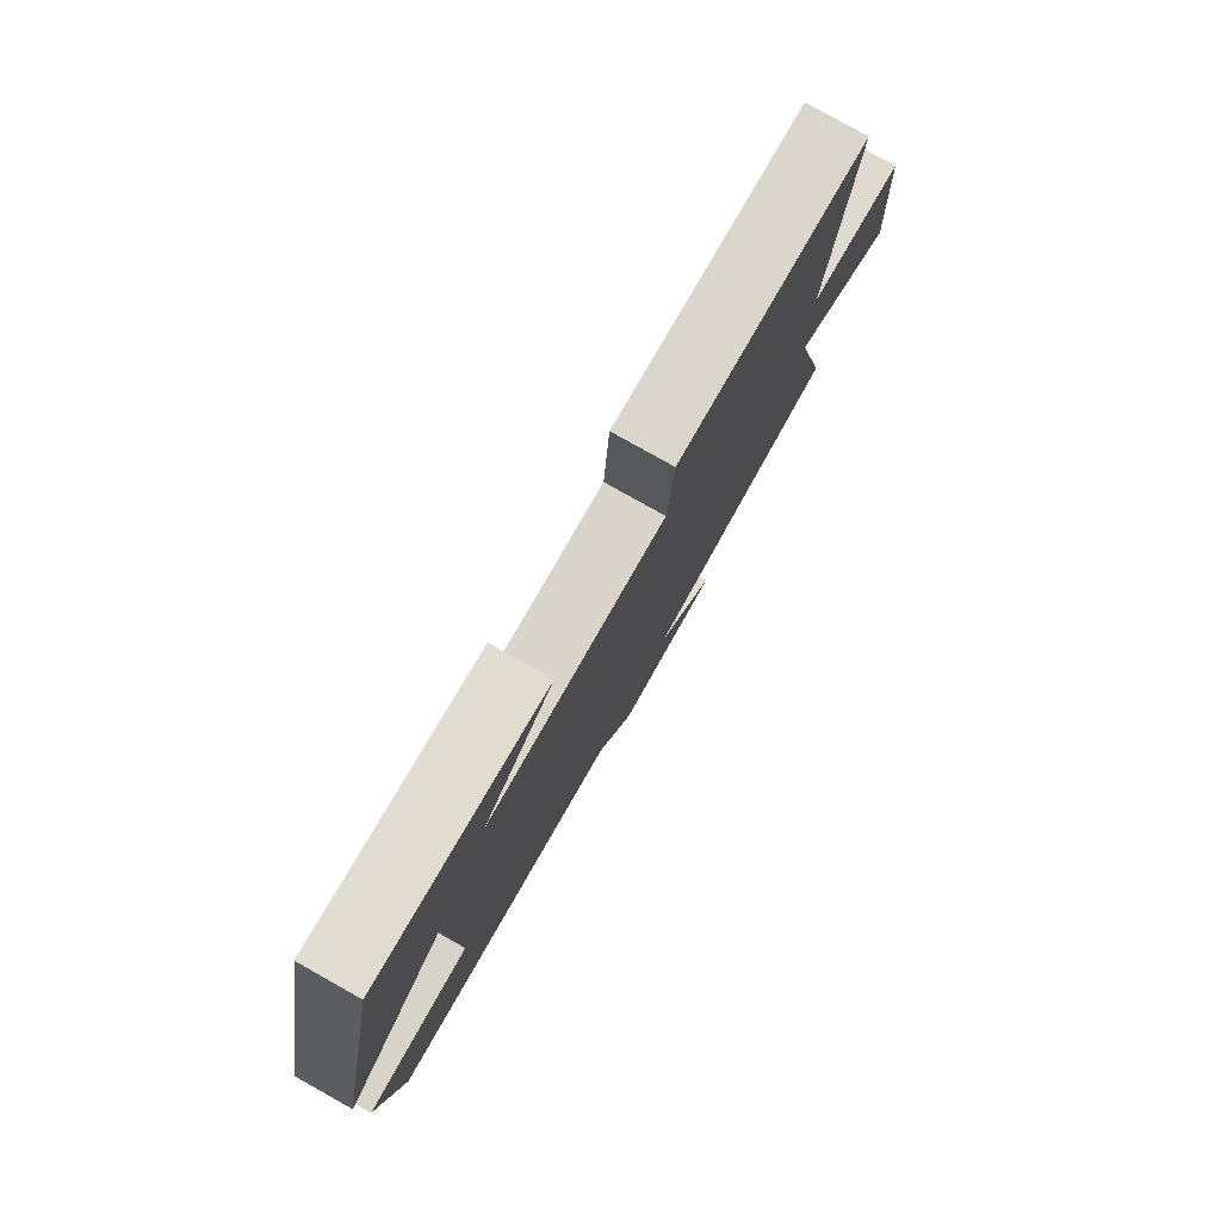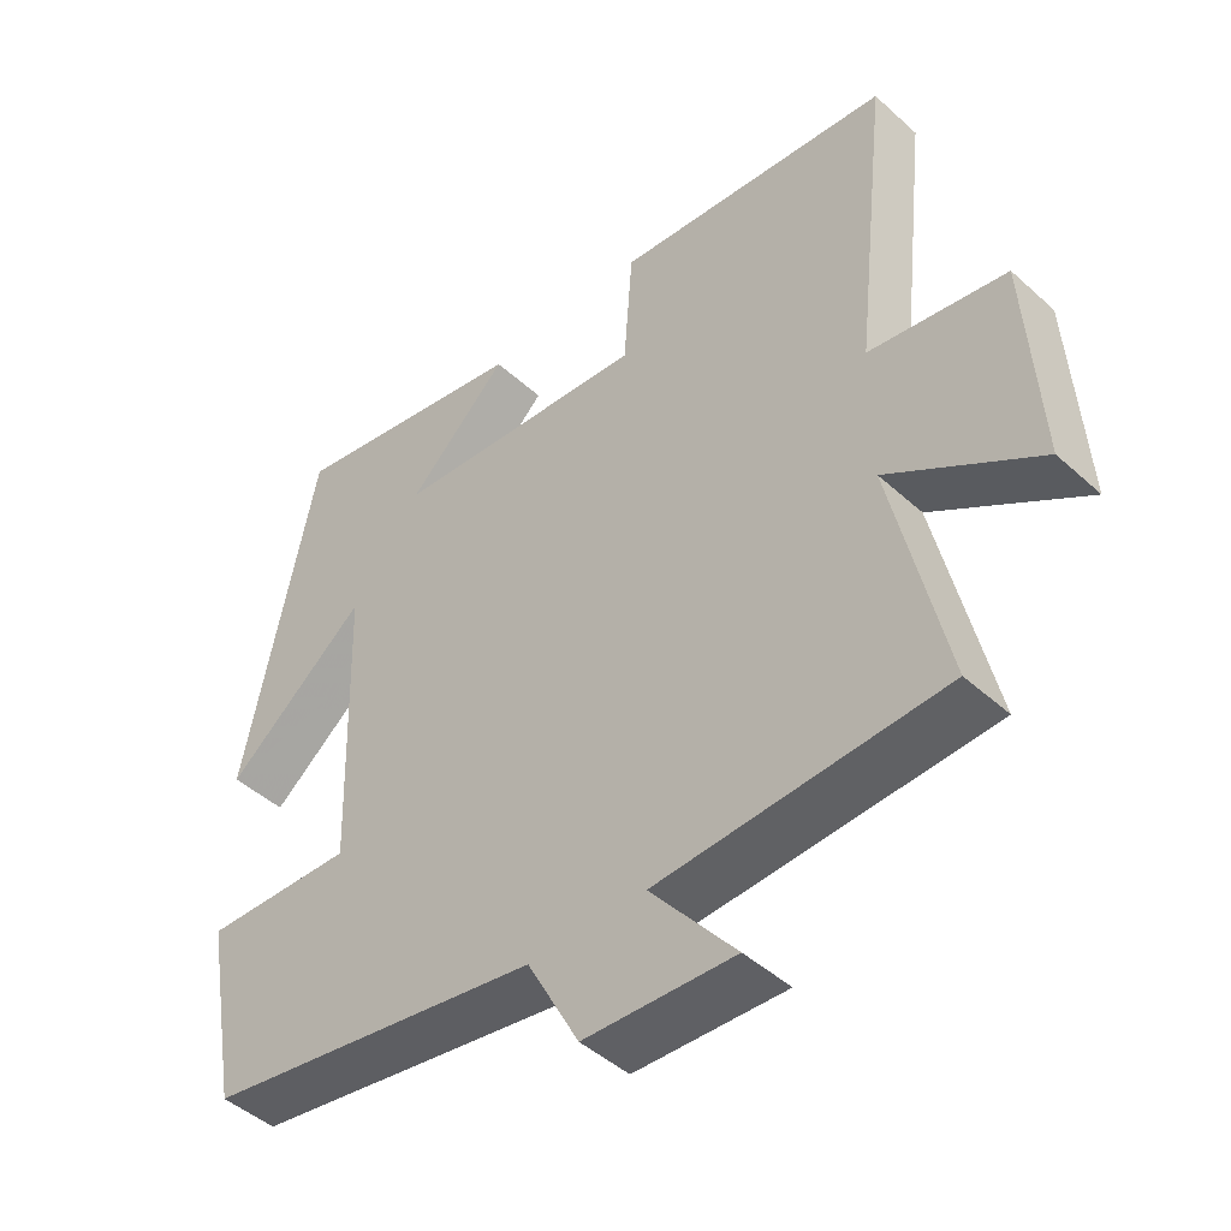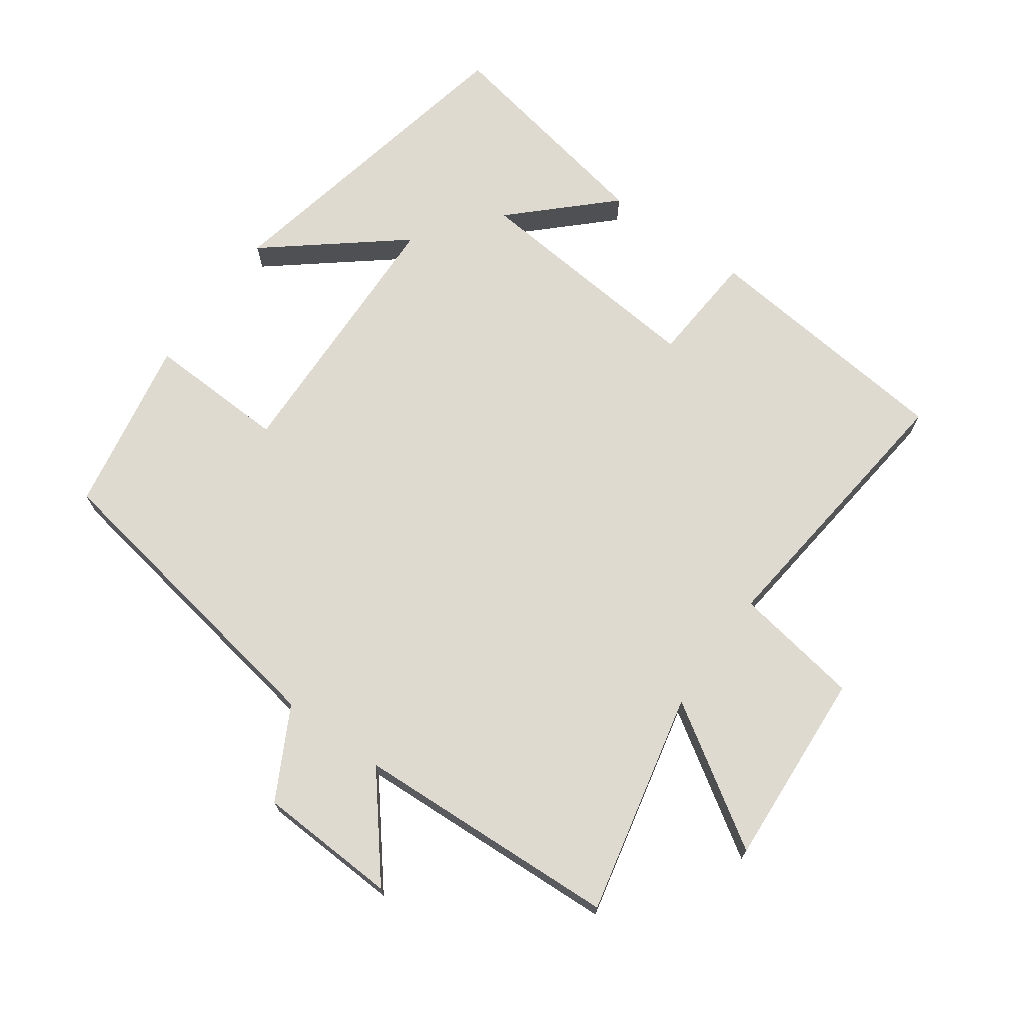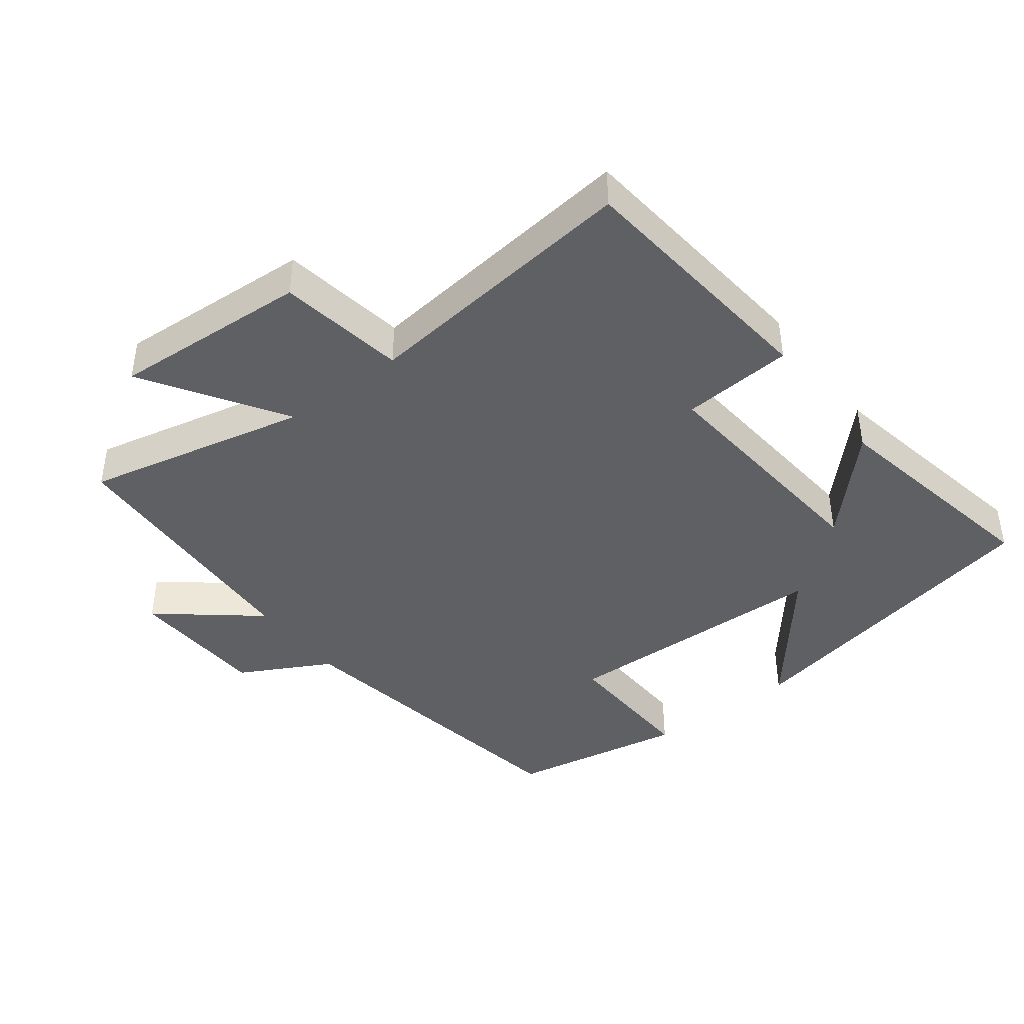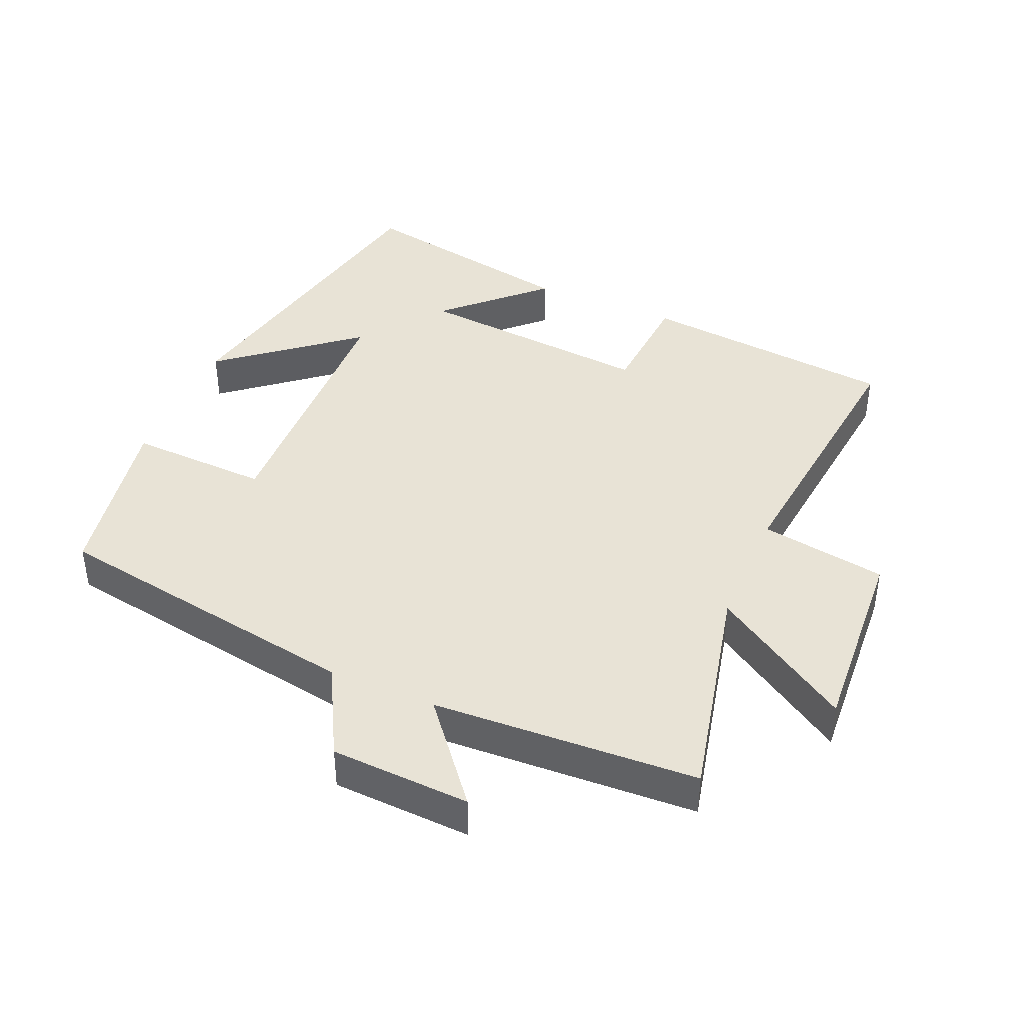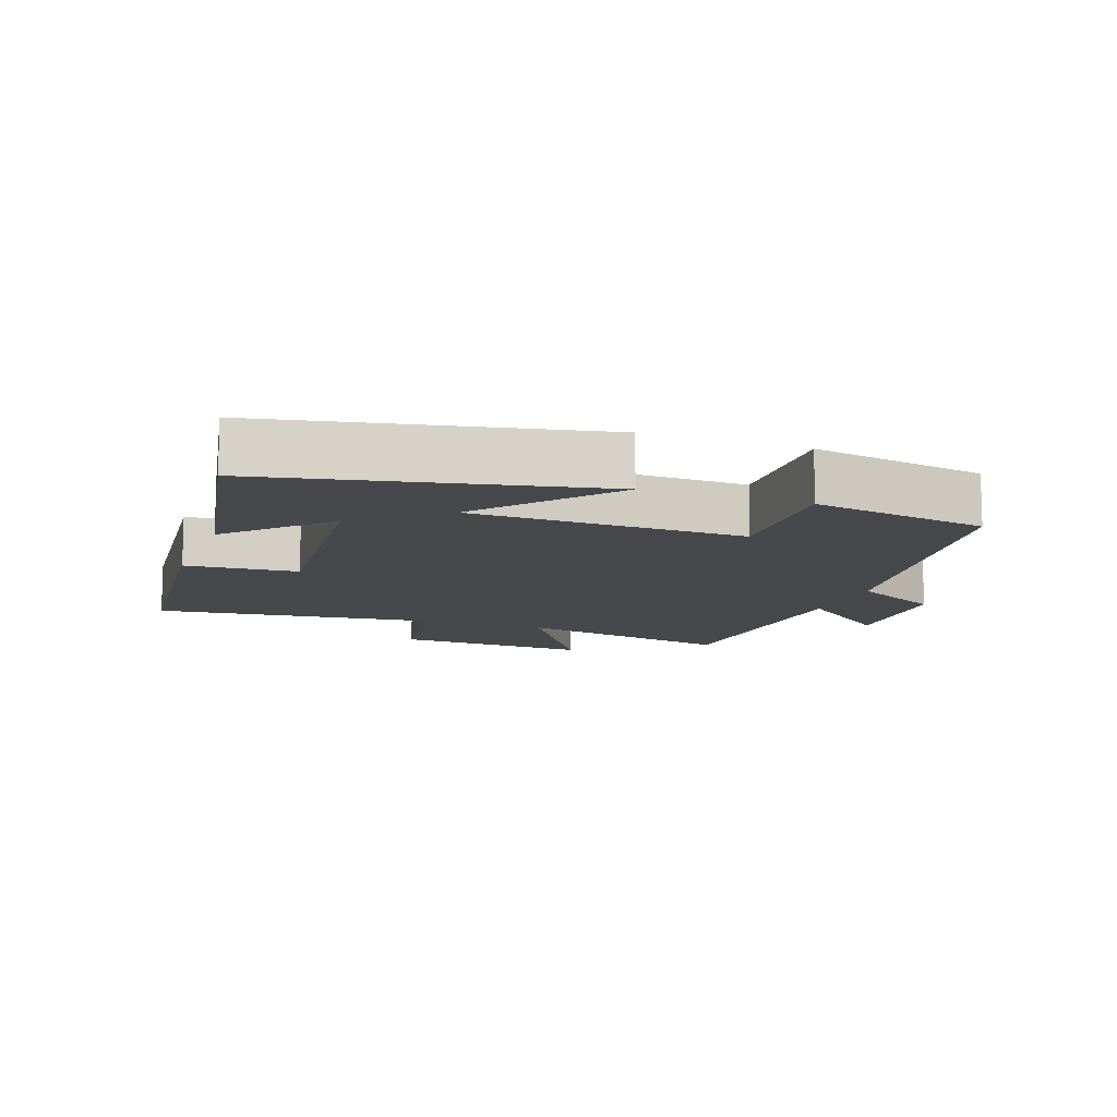
<metadata>
{"format":"obj","ext":"obj","renderer":"f3d","projection":"perspective","resolution":1024,"background":"white","views":[{"elev":79.6,"azim":119.3,"up":"+Z"},{"elev":-45.8,"azim":-136.0,"up":"+Z"},{"elev":70.9,"azim":-144.4,"up":"+Y"},{"elev":-42.3,"azim":-52.7,"up":"+Y"},{"elev":41.6,"azim":-156.8,"up":"+Y"},{"elev":-11.1,"azim":70.1,"up":"+Y"}]}
</metadata>
<code>
v -0.547 0.07 0.461
v -0.164 0.07 0.5
v -0.152 0.07 0.334
v 0.204 0.07 0.366
v 0.064 0.07 0.5
v 0.401 0.07 0.564
v 0.5 0.07 0.08
v 0.303 0.07 0.24
v 0.291 0.07 -0.166
v 0.5 0.07 -0.158
v 0.452 0.07 -0.421
v -0.017 0.07 -0.5
v -0.089 0.07 -0.635
v -0.297 0.07 -0.645
v -0.179 0.07 -0.5
v -0.574 0.07 -0.481
v -0.5 0.07 -0.149
v -0.707 0.07 -0.282
v -0.689 0.07 0.012
v -0.5 0.07 0.043
v -0.547 0 0.461
v -0.164 0 0.5
v -0.152 0 0.334
v 0.204 0 0.366
v 0.064 0 0.5
v 0.401 0 0.564
v 0.5 0 0.08
v 0.303 0 0.24
v 0.291 0 -0.166
v 0.5 0 -0.158
v 0.452 0 -0.421
v -0.017 0 -0.5
v -0.089 0 -0.635
v -0.297 0 -0.645
v -0.179 0 -0.5
v -0.574 0 -0.481
v -0.5 0 -0.149
v -0.707 0 -0.282
v -0.689 0 0.012
v -0.5 0 0.043
f 17 18 19 20
f 15 16 17
f 15 17 20
f 12 13 14 15
f 9 10 11 12
f 8 9 12 15
f 6 7 8
f 4 5 6
f 4 6 8 15
f 20 1 2 3
f 3 4 15 20
f 40 39 38 37
f 37 36 35
f 40 37 35
f 35 34 33 32
f 32 31 30 29
f 35 32 29 28
f 28 27 26
f 26 25 24
f 35 28 26 24
f 23 22 21 40
f 40 35 24 23
f 1 21 22 2
f 2 22 23 3
f 3 23 24 4
f 4 24 25 5
f 5 25 26 6
f 6 26 27 7
f 7 27 28 8
f 8 28 29 9
f 9 29 30 10
f 10 30 31 11
f 11 31 32 12
f 12 32 33 13
f 13 33 34 14
f 14 34 35 15
f 15 35 36 16
f 16 36 37 17
f 17 37 38 18
f 18 38 39 19
f 19 39 40 20
f 20 40 21 1

</code>
